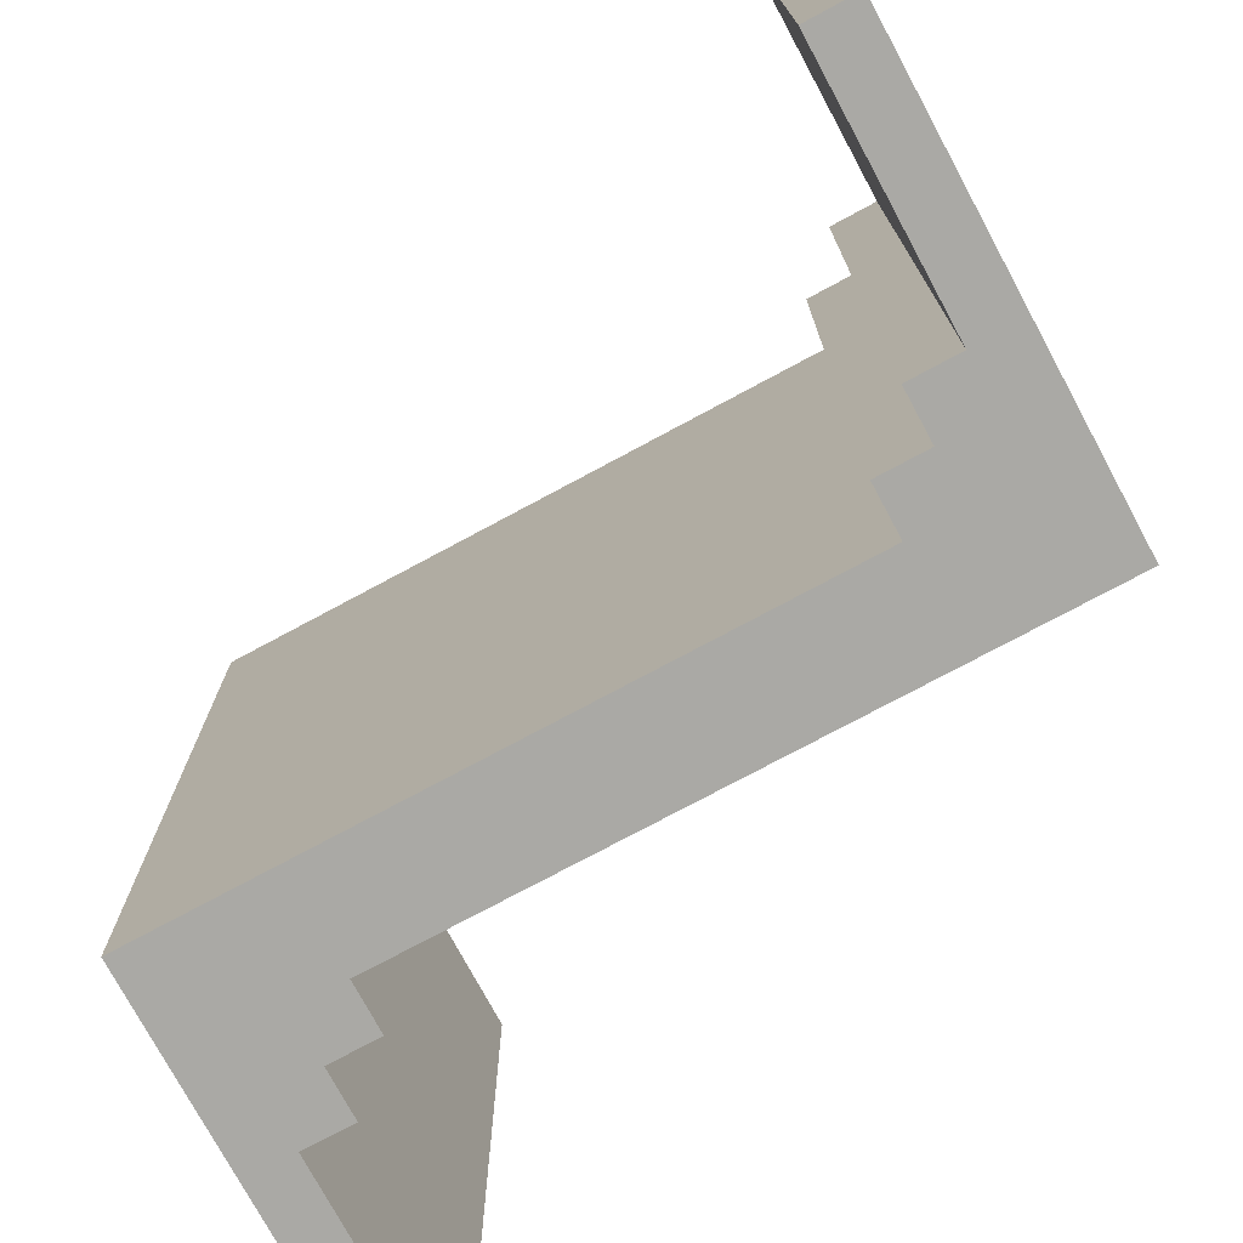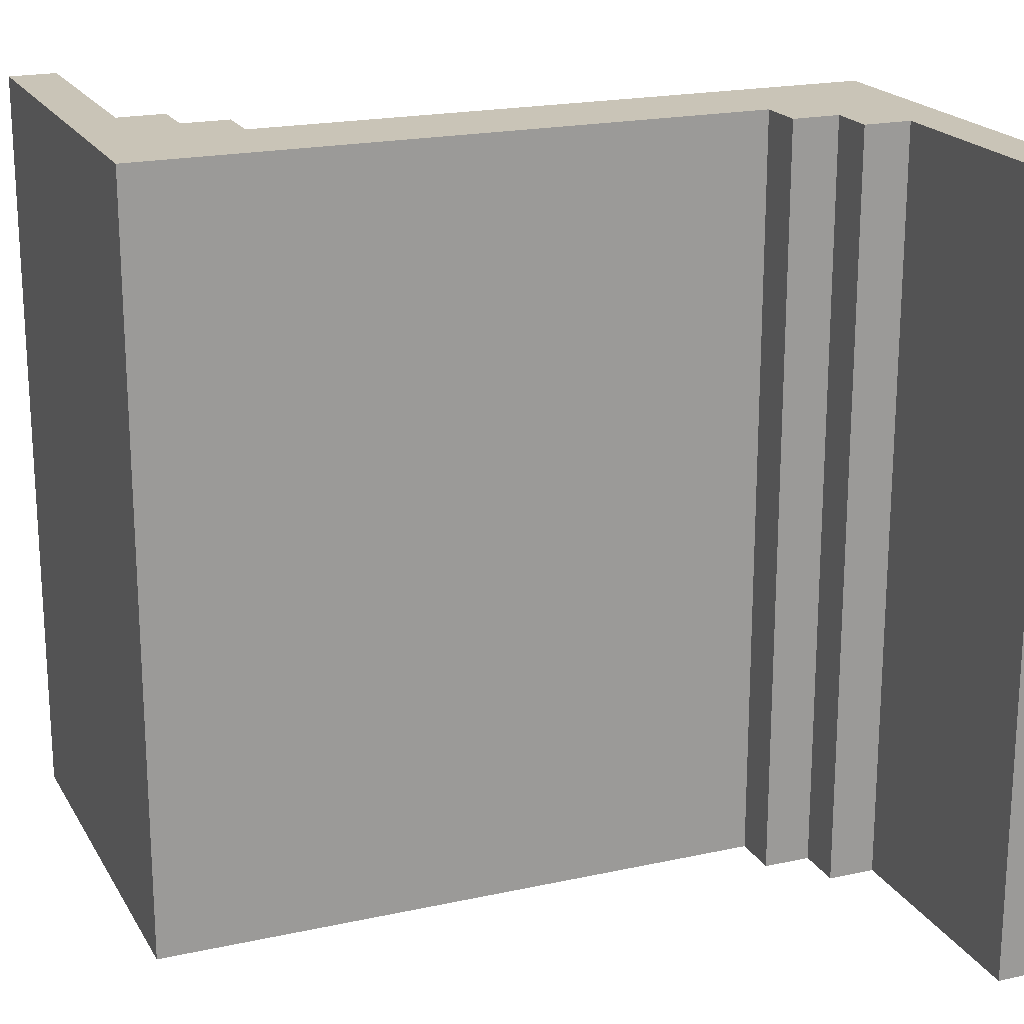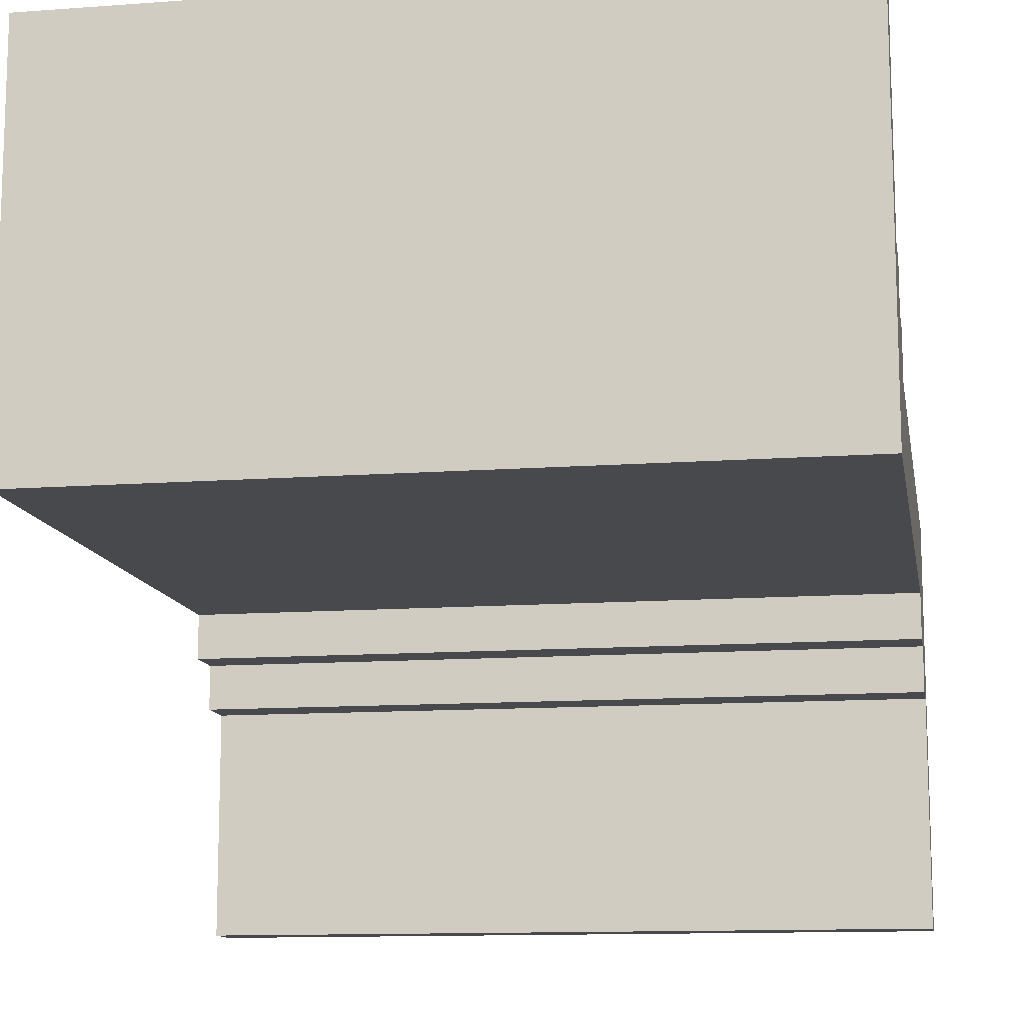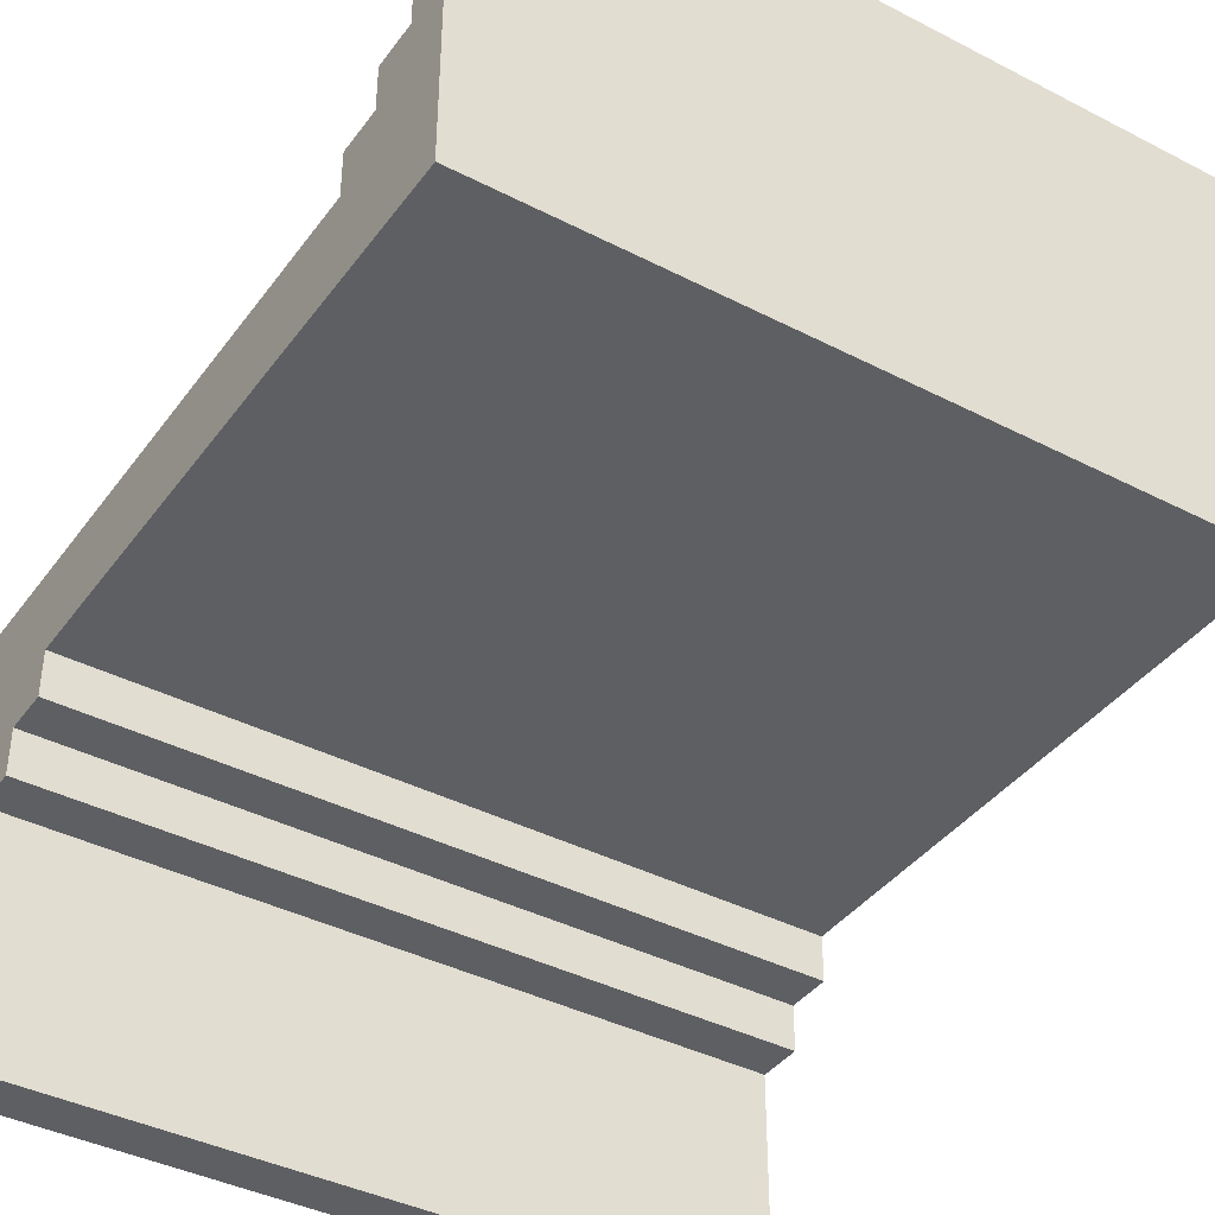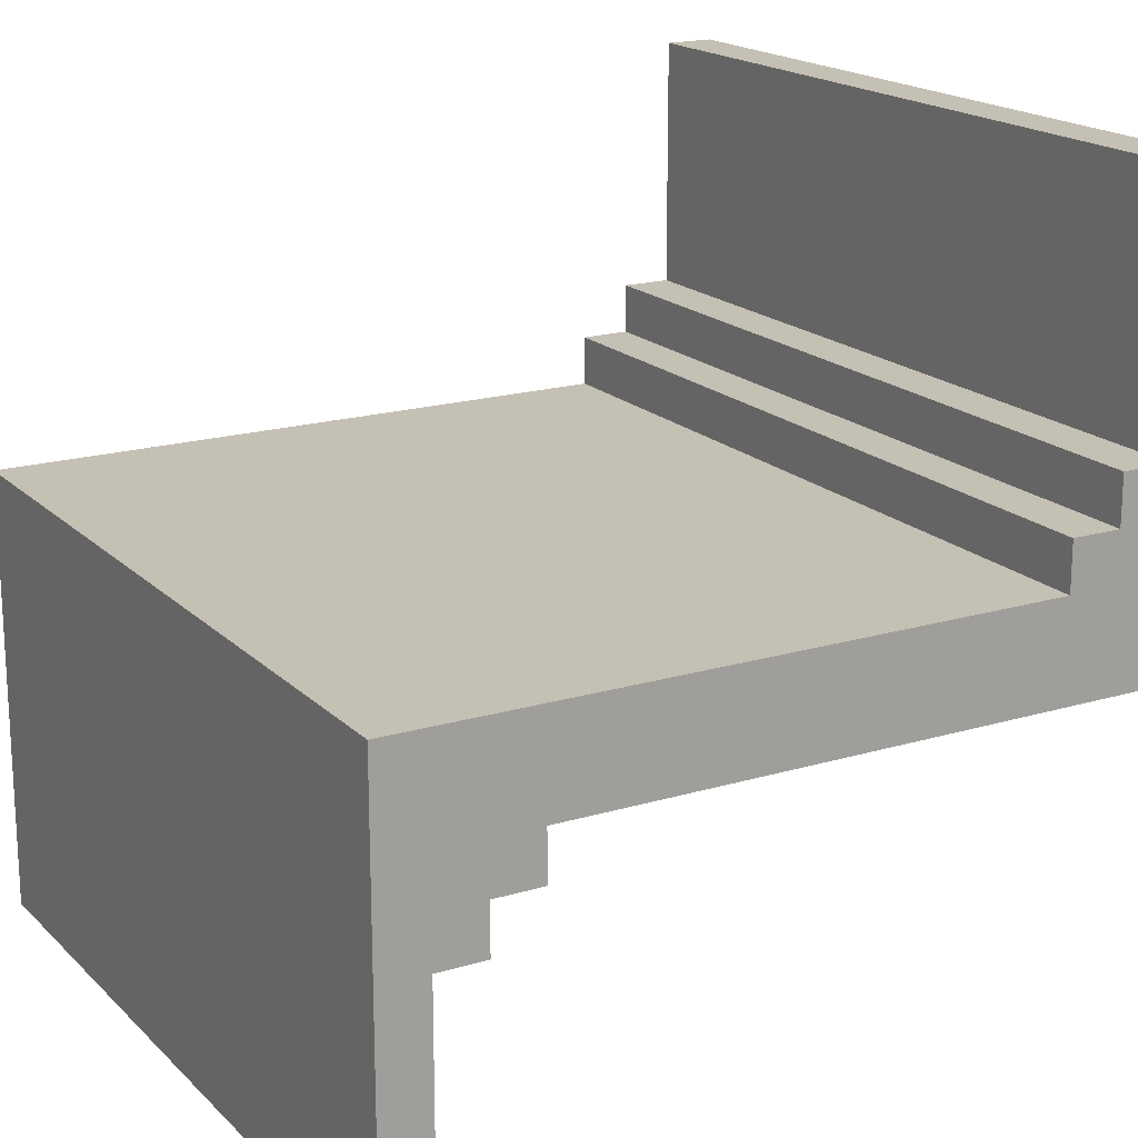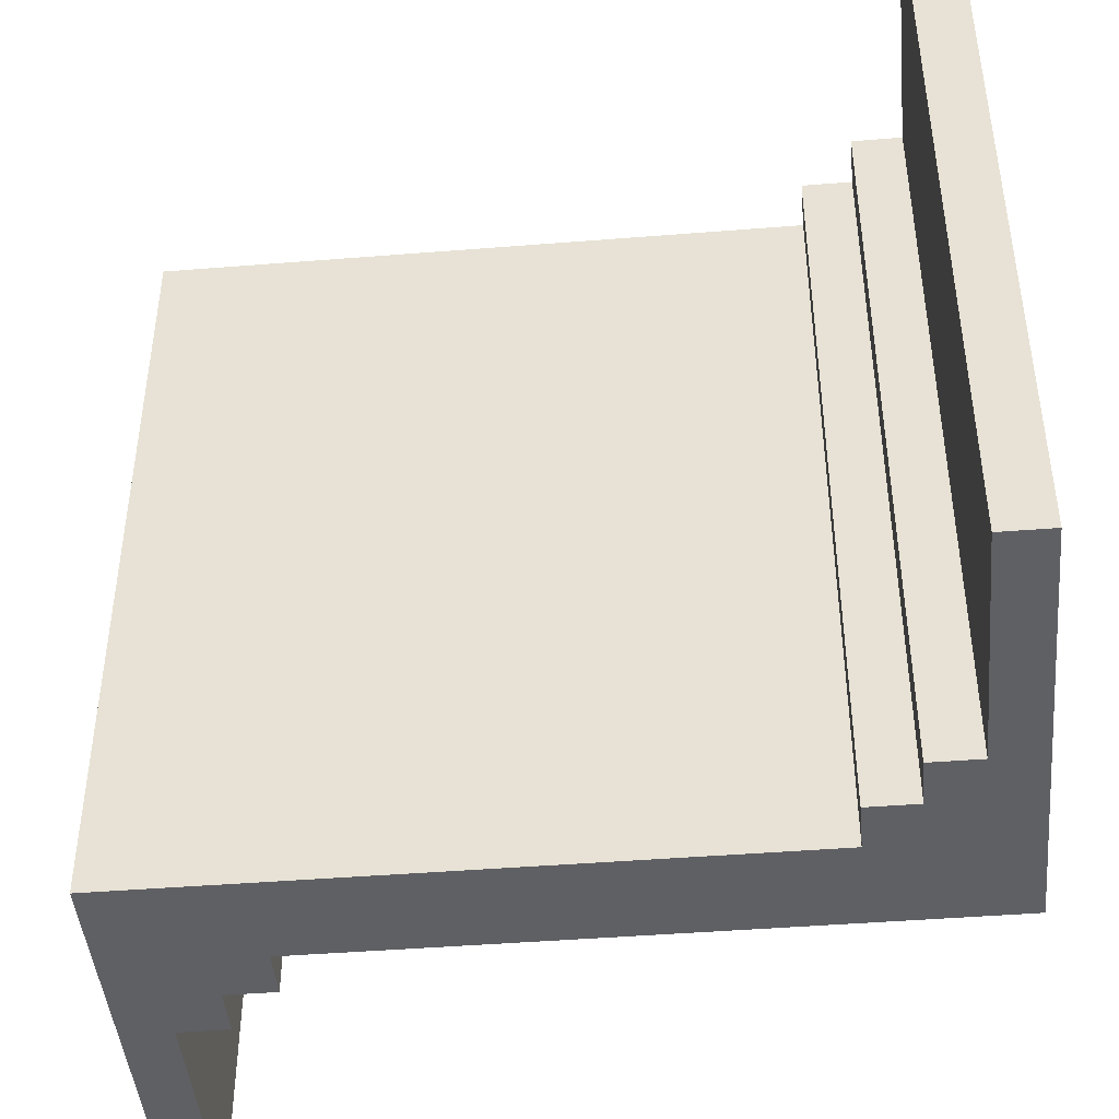
<metadata>
{"format":"obj","ext":"obj","renderer":"f3d","projection":"perspective","resolution":1024,"background":"white","views":[{"elev":-75.3,"azim":-151.7,"up":"+Y"},{"elev":19.9,"azim":157.9,"up":"+Y"},{"elev":-12.2,"azim":99.9,"up":"+Z"},{"elev":-39.7,"azim":57.4,"up":"+Z"},{"elev":18.3,"azim":-30.0,"up":"+Z"},{"elev":-44.8,"azim":-174.7,"up":"+Y"}]}
</metadata>
<code>
o
v -0.8 0 0.1
v -0.8 0 -0.8
v -0.8 1.6 0.1
v -0.8 1.6 -0.8
v 0.5 0 0.2
v 0.5 0 0.1
v 0.5 1.6 0.2
v 0.5 1.6 0.1
v 0.6 0 0.3
v 0.6 0 0.2
v 0.6 1.6 0.3
v 0.6 1.6 0.2
v 0.7 0 0.8
v 0.7 0 0.3
v 0.7 1.6 0.8
v 0.7 1.6 0.3
v -0.7 0 -0.3
v -0.7 0 -0.8
v -0.7 1.6 -0.3
v -0.7 1.6 -0.8
v -0.6 0 -0.2
v -0.6 0 -0.3
v -0.6 1.6 -0.2
v -0.6 1.6 -0.3
v -0.5 0 -0.1
v -0.5 0 -0.2
v -0.5 1.6 -0.1
v -0.5 1.6 -0.2
v 0.8 0 0.8
v 0.8 0 -0.1
v 0.8 1.6 0.8
v 0.8 1.6 -0.1
v 0.7 0 0.8
v 0.7 1.6 0.8
v 0.8 0 0.8
v 0.8 1.6 0.8
v 0.6 0 0.3
v 0.6 1.6 0.3
v 0.7 0 0.3
v 0.7 1.6 0.3
v 0.5 0 0.2
v 0.5 1.6 0.2
v 0.6 0 0.2
v 0.6 1.6 0.2
v -0.8 0 0.1
v -0.8 1.6 0.1
v 0.5 0 0.1
v 0.5 1.6 0.1
v -0.5 0 -0.1
v -0.5 1.6 -0.1
v 0.8 0 -0.1
v 0.8 1.6 -0.1
v -0.6 0 -0.2
v -0.6 1.6 -0.2
v -0.5 0 -0.2
v -0.5 1.6 -0.2
v -0.7 0 -0.3
v -0.7 1.6 -0.3
v -0.6 0 -0.3
v -0.6 1.6 -0.3
v -0.8 0 -0.8
v -0.8 1.6 -0.8
v -0.7 0 -0.8
v -0.7 1.6 -0.8
v 0.7 0 0.8
v 0.8 0 0.8
v 0.6 0 0.3
v 0.7 0 0.3
v 0.5 0 0.2
v 0.6 0 0.2
v -0.8 0 0.1
v 0.5 0 0.1
v -0.5 0 -0.1
v 0.8 0 -0.1
v -0.6 0 -0.2
v -0.5 0 -0.2
v -0.7 0 -0.3
v -0.6 0 -0.3
v -0.8 0 -0.8
v -0.7 0 -0.8
v 0.7 1.6 0.8
v 0.8 1.6 0.8
v 0.6 1.6 0.3
v 0.7 1.6 0.3
v 0.5 1.6 0.2
v 0.6 1.6 0.2
v -0.8 1.6 0.1
v 0.5 1.6 0.1
v -0.5 1.6 -0.1
v 0.8 1.6 -0.1
v -0.6 1.6 -0.2
v -0.5 1.6 -0.2
v -0.7 1.6 -0.3
v -0.6 1.6 -0.3
v -0.8 1.6 -0.8
v -0.7 1.6 -0.8
f 3 2 1
f 4 2 3
f 7 6 5
f 8 6 7
f 11 10 9
f 12 10 11
f 15 14 13
f 16 14 15
f 17 18 19
f 19 18 20
f 21 22 23
f 23 22 24
f 25 26 27
f 27 26 28
f 29 30 31
f 31 30 32
f 35 34 33
f 36 34 35
f 39 38 37
f 40 38 39
f 43 42 41
f 44 42 43
f 47 46 45
f 48 46 47
f 49 50 51
f 51 50 52
f 53 54 55
f 55 54 56
f 57 58 59
f 59 58 60
f 61 62 63
f 63 62 64
f 68 66 65
f 70 68 67
f 72 70 69
f 73 72 71
f 74 66 68
f 74 72 73
f 74 68 70
f 74 70 72
f 75 73 71
f 76 73 75
f 77 75 71
f 78 75 77
f 79 77 71
f 80 77 79
f 81 82 84
f 83 84 86
f 85 86 88
f 87 88 89
f 84 82 90
f 89 88 90
f 86 84 90
f 88 86 90
f 87 89 91
f 91 89 92
f 87 91 93
f 93 91 94
f 87 93 95
f 95 93 96

</code>
